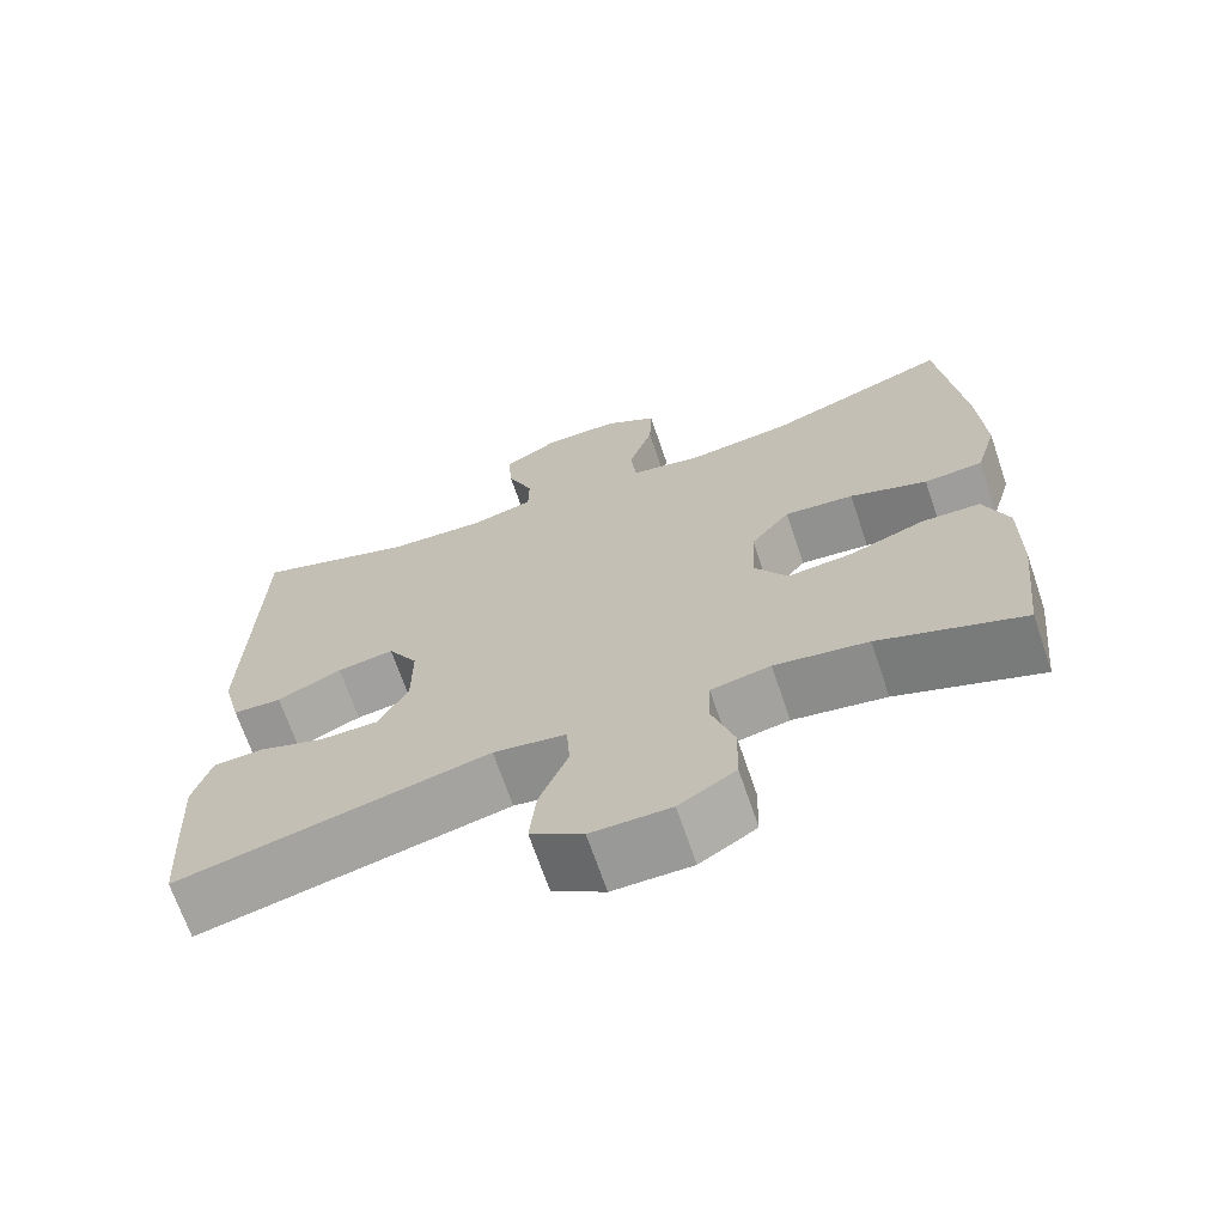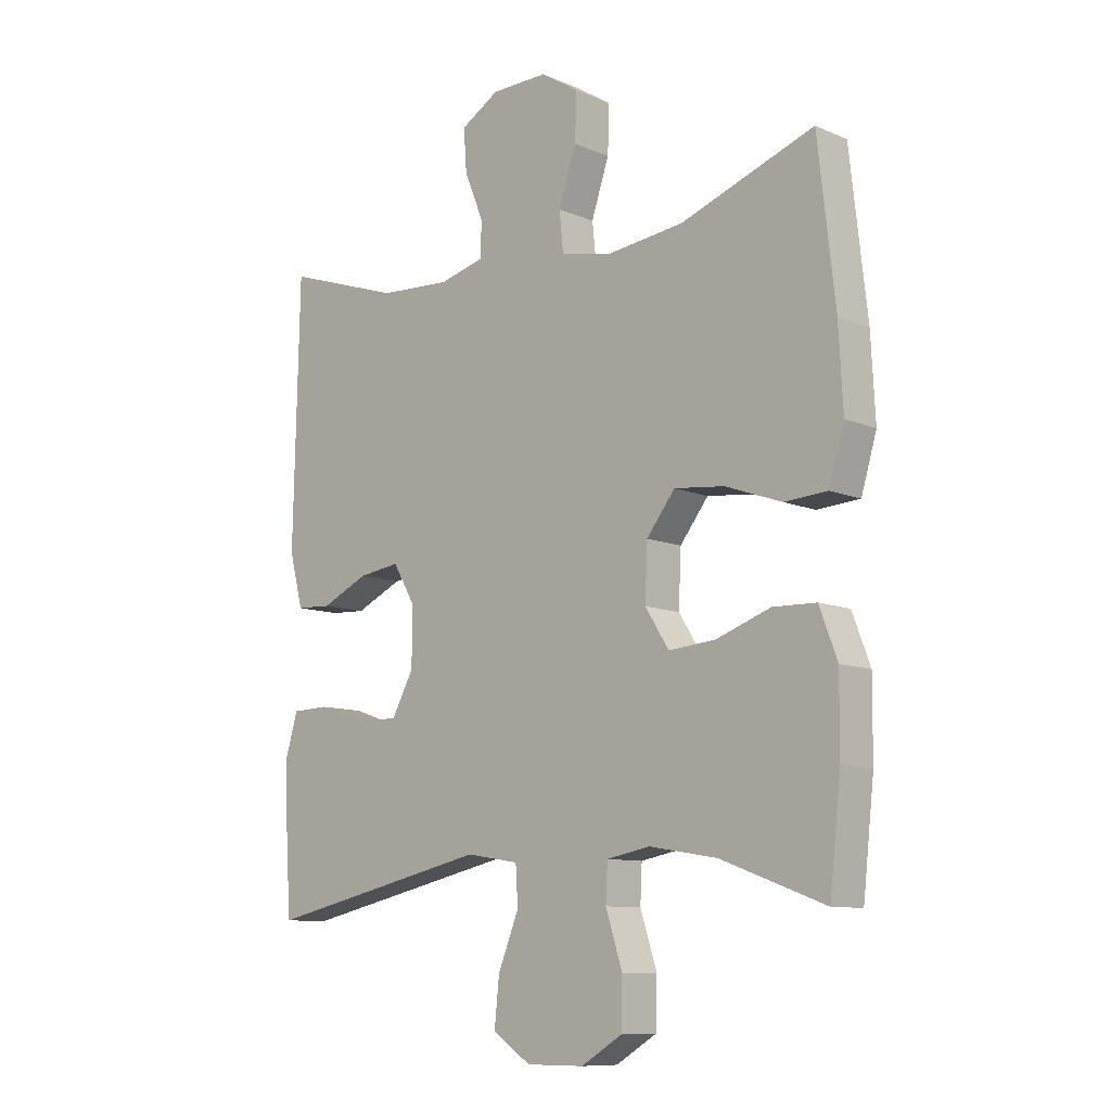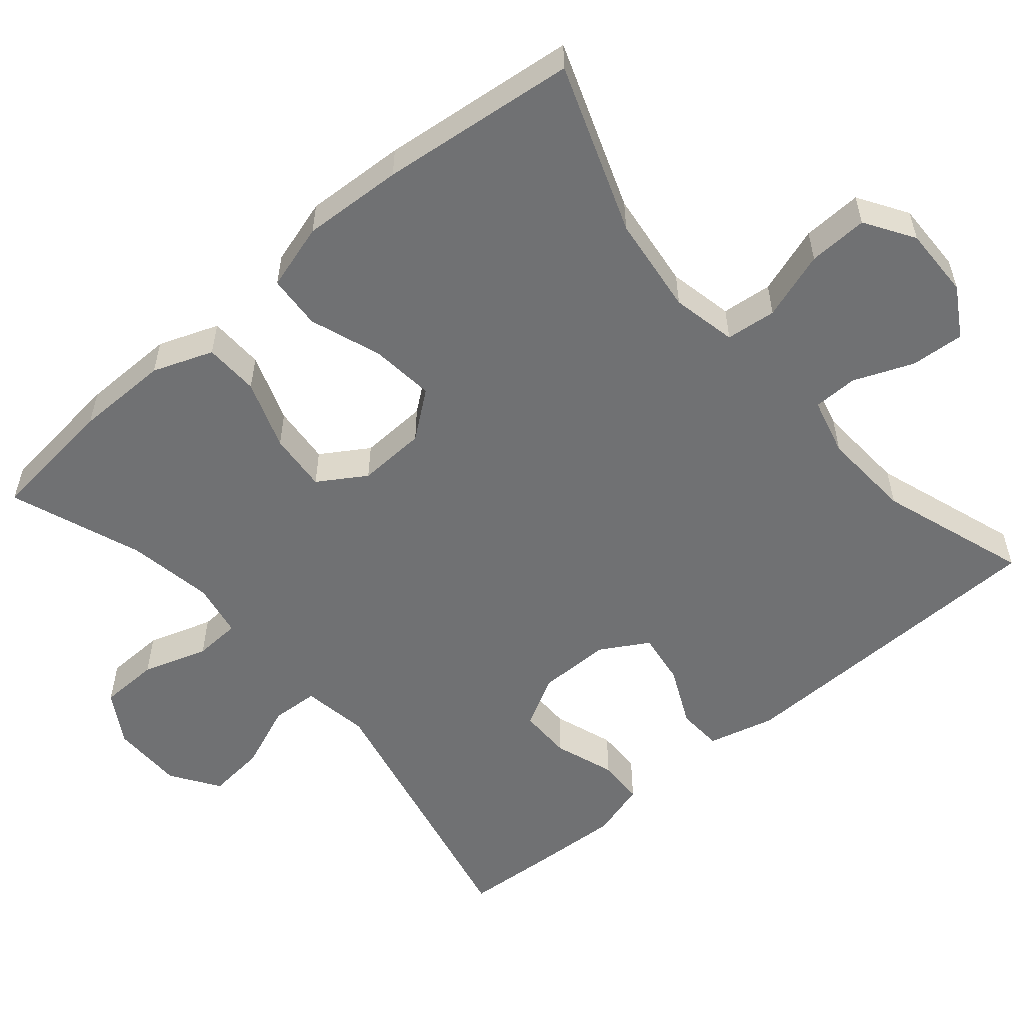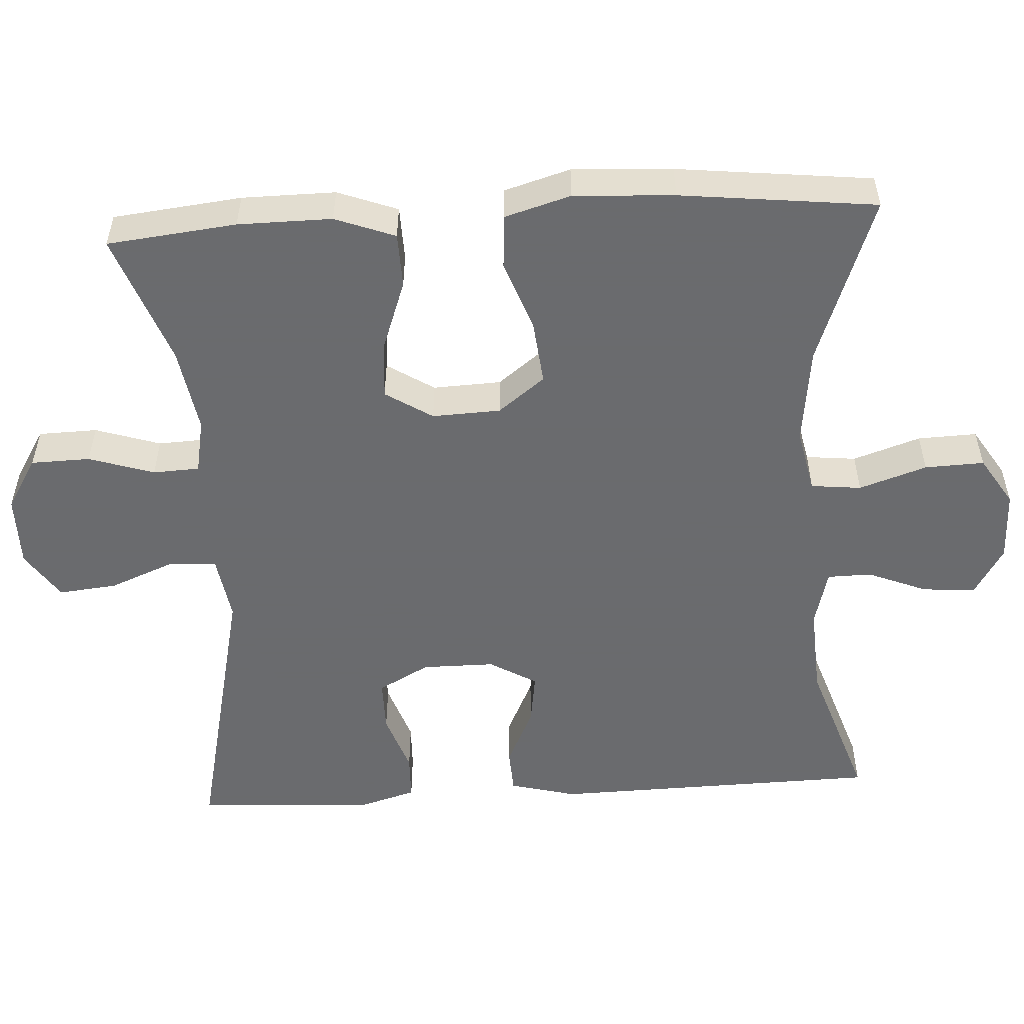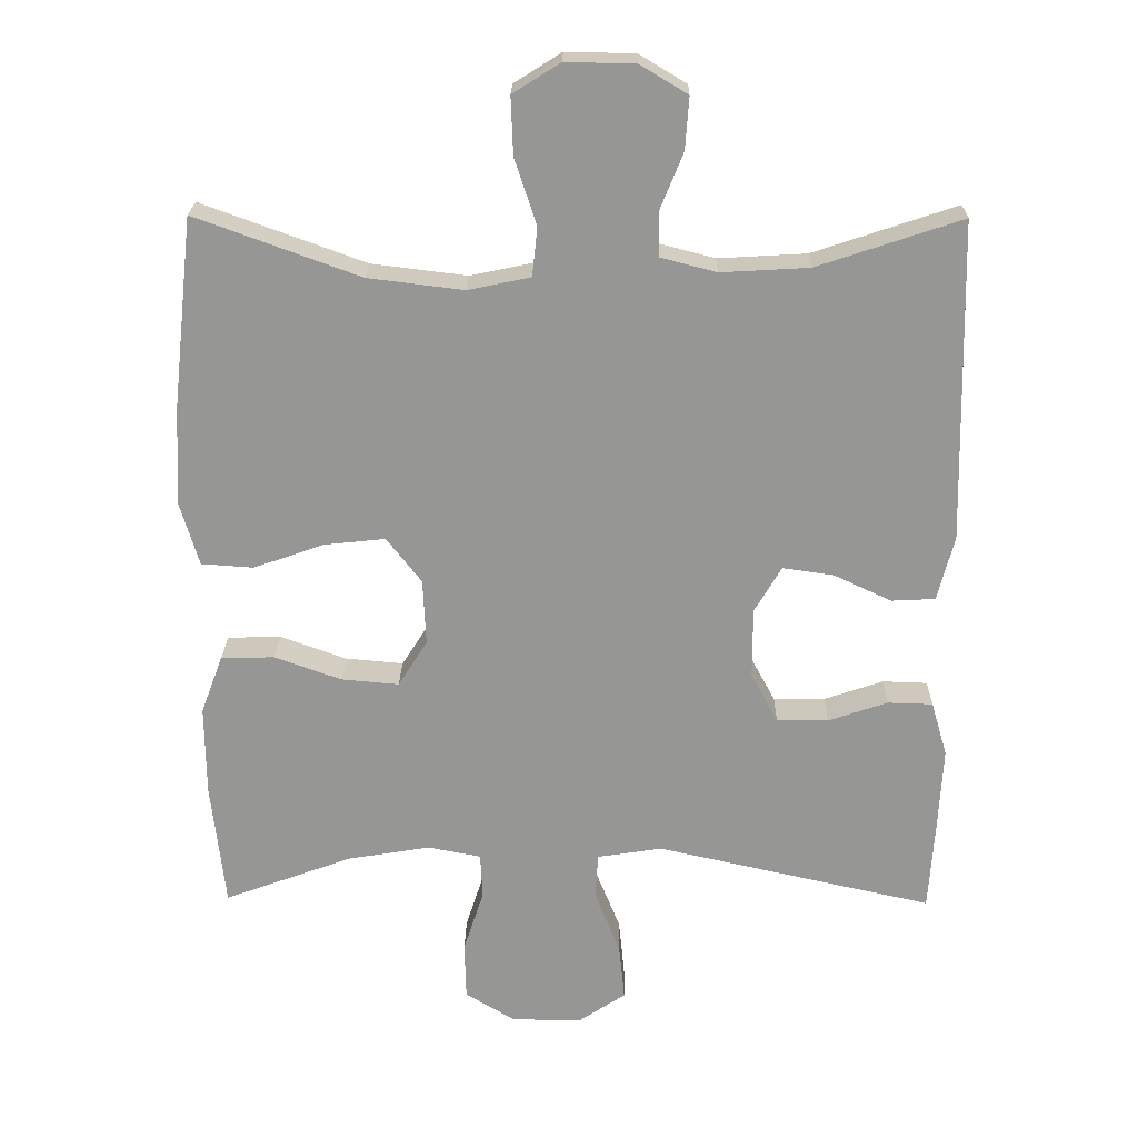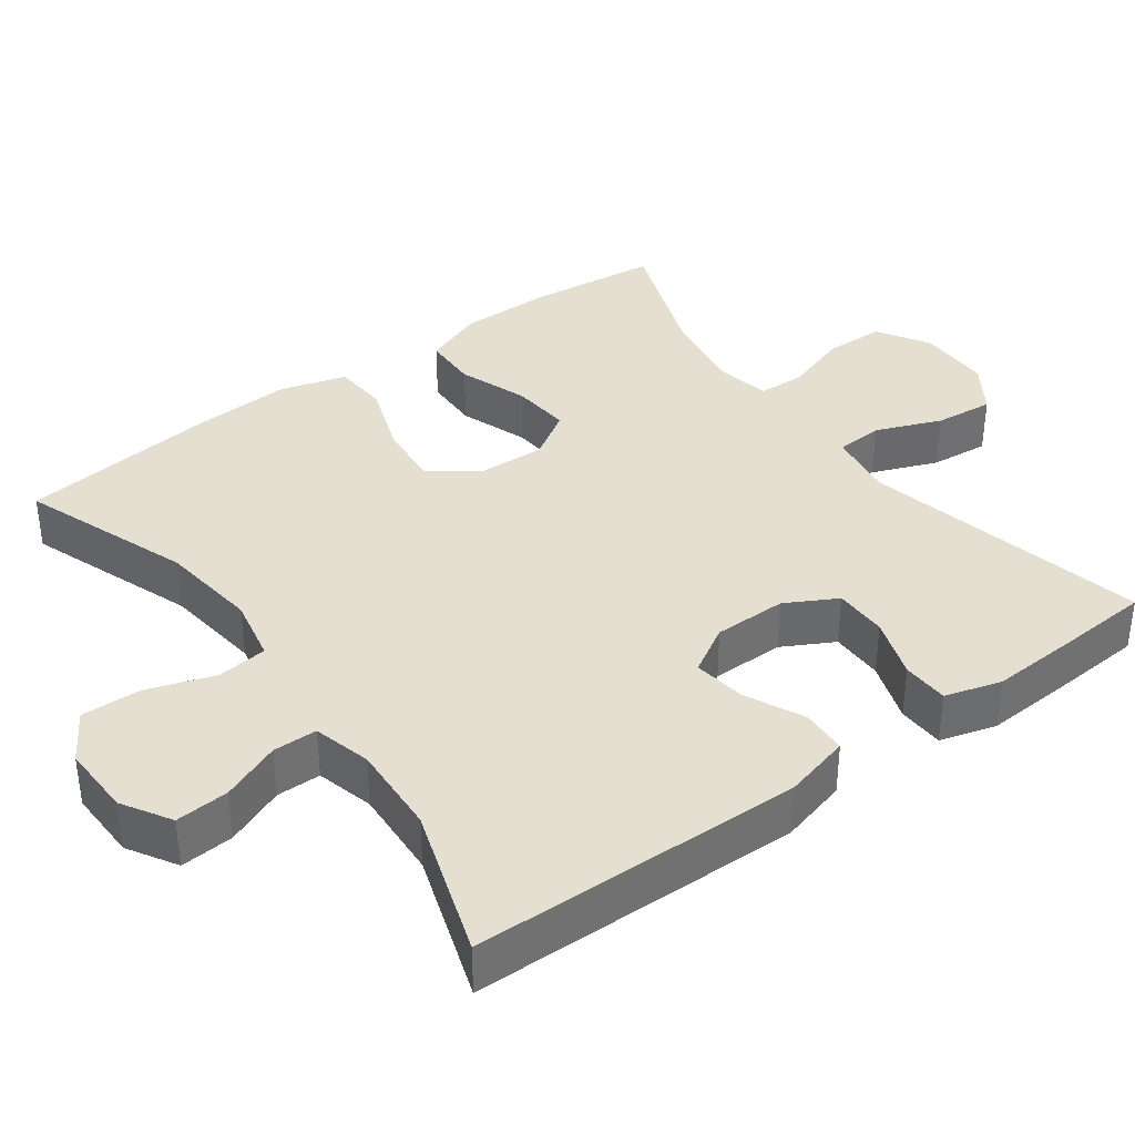
<metadata>
{"format":"obj","ext":"obj","renderer":"f3d","projection":"perspective","resolution":1024,"background":"white","views":[{"elev":-68.8,"azim":-161.2,"up":"+Z"},{"elev":-10.0,"azim":-137.3,"up":"+Z"},{"elev":-55.1,"azim":-49.6,"up":"+Y"},{"elev":-53.3,"azim":-86.7,"up":"+Y"},{"elev":22.2,"azim":0.9,"up":"+Z"},{"elev":37.5,"azim":53.7,"up":"+Y"}]}
</metadata>
<code>
v 0.5 0.07 -0.5
v 0.12 0.07 -0.415
v 0.031 0.07 -0.429
v 0.027 0.07 -0.492
v 0.062 0.07 -0.579
v 0.07 0.07 -0.657
v 0.006 0.07 -0.7
v -0.091 0.07 -0.7
v -0.16 0.07 -0.658
v -0.162 0.07 -0.579
v -0.134 0.07 -0.492
v -0.137 0.07 -0.43
v -0.21 0.07 -0.416
v -0.324 0.07 -0.435
v -0.5 0.07 -0.5
v -0.519 0.07 -0.328
v -0.52 0.07 -0.203
v -0.49 0.07 -0.123
v -0.417 0.07 -0.121
v -0.325 0.07 -0.154
v -0.246 0.07 -0.161
v -0.206 0.07 -0.098
v -0.21 0.07 -0.007
v -0.258 0.07 0.055
v -0.343 0.07 0.046
v -0.438 0.07 0.012
v -0.51 0.07 0.017
v -0.536 0.07 0.105
v -0.529 0.07 0.239
v -0.5 0.07 0.5
v -0.275 0.07 0.418
v -0.144 0.07 0.402
v -0.058 0.07 0.42
v -0.051 0.07 0.487
v -0.081 0.07 0.577
v -0.084 0.07 0.656
v -0.019 0.07 0.697
v 0.076 0.07 0.695
v 0.141 0.07 0.656
v 0.136 0.07 0.585
v 0.104 0.07 0.506
v 0.105 0.07 0.447
v 0.182 0.07 0.427
v 0.303 0.07 0.434
v 0.5 0.07 0.5
v 0.51 0.07 0.061
v 0.487 0.07 -0.028
v 0.427 0.07 -0.031
v 0.348 0.07 0.006
v 0.278 0.07 0.016
v 0.241 0.07 -0.047
v 0.241 0.07 -0.144
v 0.278 0.07 -0.212
v 0.349 0.07 -0.212
v 0.43 0.07 -0.184
v 0.492 0.07 -0.186
v 0.514 0.07 -0.261
v 0.508 0.07 -0.377
v 0.5 0 -0.5
v 0.12 0 -0.415
v 0.031 0 -0.429
v 0.027 0 -0.492
v 0.062 0 -0.579
v 0.07 0 -0.657
v 0.006 0 -0.7
v -0.091 0 -0.7
v -0.16 0 -0.658
v -0.162 0 -0.579
v -0.134 0 -0.492
v -0.137 0 -0.43
v -0.21 0 -0.416
v -0.324 0 -0.435
v -0.5 0 -0.5
v -0.519 0 -0.328
v -0.52 0 -0.203
v -0.49 0 -0.123
v -0.417 0 -0.121
v -0.325 0 -0.154
v -0.246 0 -0.161
v -0.206 0 -0.098
v -0.21 0 -0.007
v -0.258 0 0.055
v -0.343 0 0.046
v -0.438 0 0.012
v -0.51 0 0.017
v -0.536 0 0.105
v -0.529 0 0.239
v -0.5 0 0.5
v -0.275 0 0.418
v -0.144 0 0.402
v -0.058 0 0.42
v -0.051 0 0.487
v -0.081 0 0.577
v -0.084 0 0.656
v -0.019 0 0.697
v 0.076 0 0.695
v 0.141 0 0.656
v 0.136 0 0.585
v 0.104 0 0.506
v 0.105 0 0.447
v 0.182 0 0.427
v 0.303 0 0.434
v 0.5 0 0.5
v 0.51 0 0.061
v 0.487 0 -0.028
v 0.427 0 -0.031
v 0.348 0 0.006
v 0.278 0 0.016
v 0.241 0 -0.047
v 0.241 0 -0.144
v 0.278 0 -0.212
v 0.349 0 -0.212
v 0.43 0 -0.184
v 0.492 0 -0.186
v 0.514 0 -0.261
v 0.508 0 -0.377
f 57 58 1 2
f 54 55 56 57
f 53 54 57 2
f 52 53 2 3
f 51 52 3
f 46 47 48 49
f 44 45 46 49
f 43 44 49 50
f 42 43 50 51
f 38 39 40 41
f 38 41 42
f 37 38 42
f 34 35 36 37
f 33 34 37 42
f 32 33 42 51
f 28 29 30 31
f 25 26 27 28
f 24 25 28 31
f 23 24 31 32
f 17 18 19 20
f 17 20 21
f 14 15 16 17
f 13 14 17 21
f 12 13 21 22
f 8 9 10 11
f 8 11 12
f 7 8 12
f 4 5 6 7
f 3 4 7 12
f 22 23 32 51
f 3 12 22 51
f 60 59 116 115
f 115 114 113 112
f 60 115 112 111
f 61 60 111 110
f 61 110 109
f 107 106 105 104
f 107 104 103 102
f 108 107 102 101
f 109 108 101 100
f 99 98 97 96
f 100 99 96
f 100 96 95
f 95 94 93 92
f 100 95 92 91
f 109 100 91 90
f 89 88 87 86
f 86 85 84 83
f 89 86 83 82
f 90 89 82 81
f 78 77 76 75
f 79 78 75
f 75 74 73 72
f 79 75 72 71
f 80 79 71 70
f 69 68 67 66
f 70 69 66
f 70 66 65
f 65 64 63 62
f 70 65 62 61
f 109 90 81 80
f 109 80 70 61
f 1 59 60 2
f 2 60 61 3
f 3 61 62 4
f 4 62 63 5
f 5 63 64 6
f 6 64 65 7
f 7 65 66 8
f 8 66 67 9
f 9 67 68 10
f 10 68 69 11
f 11 69 70 12
f 12 70 71 13
f 13 71 72 14
f 14 72 73 15
f 15 73 74 16
f 16 74 75 17
f 17 75 76 18
f 18 76 77 19
f 19 77 78 20
f 20 78 79 21
f 21 79 80 22
f 22 80 81 23
f 23 81 82 24
f 24 82 83 25
f 25 83 84 26
f 26 84 85 27
f 27 85 86 28
f 28 86 87 29
f 29 87 88 30
f 30 88 89 31
f 31 89 90 32
f 32 90 91 33
f 33 91 92 34
f 34 92 93 35
f 35 93 94 36
f 36 94 95 37
f 37 95 96 38
f 38 96 97 39
f 39 97 98 40
f 40 98 99 41
f 41 99 100 42
f 42 100 101 43
f 43 101 102 44
f 44 102 103 45
f 45 103 104 46
f 46 104 105 47
f 47 105 106 48
f 48 106 107 49
f 49 107 108 50
f 50 108 109 51
f 51 109 110 52
f 52 110 111 53
f 53 111 112 54
f 54 112 113 55
f 55 113 114 56
f 56 114 115 57
f 57 115 116 58
f 58 116 59 1

</code>
